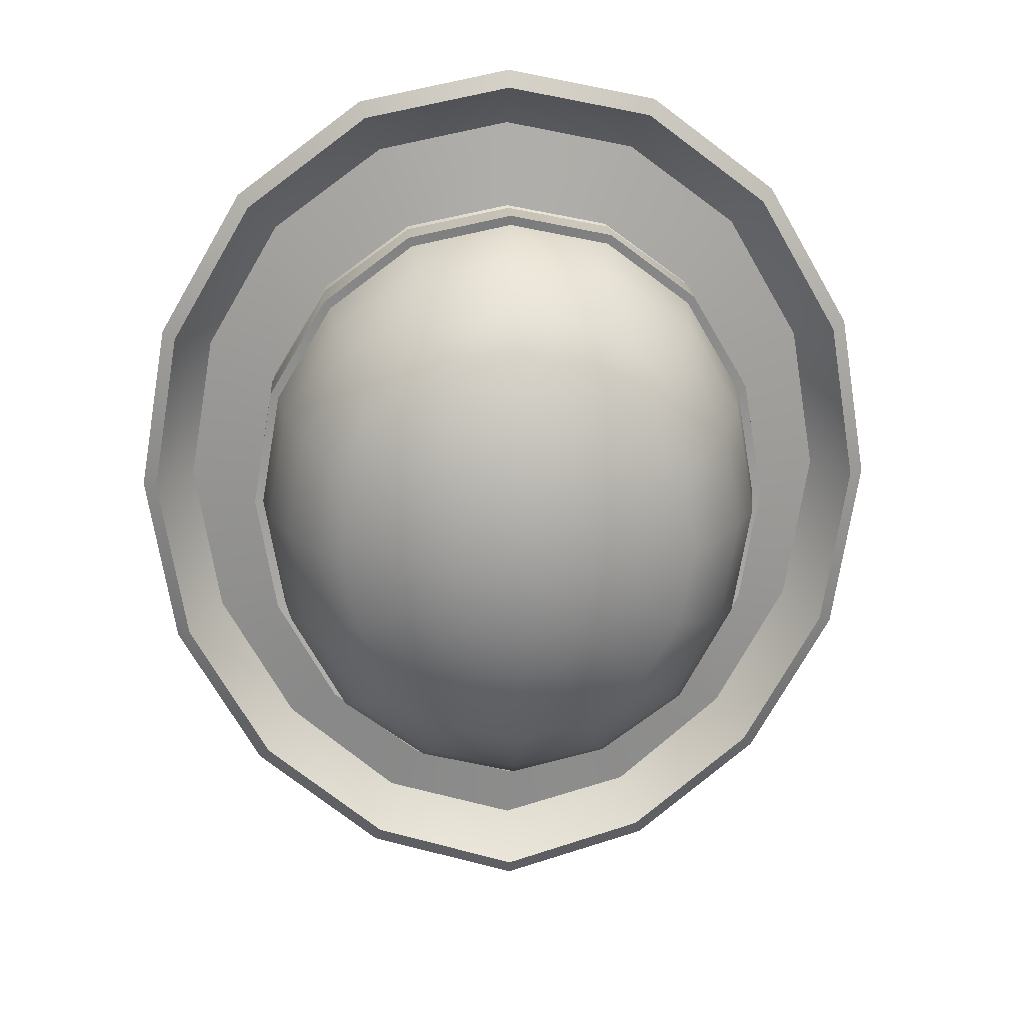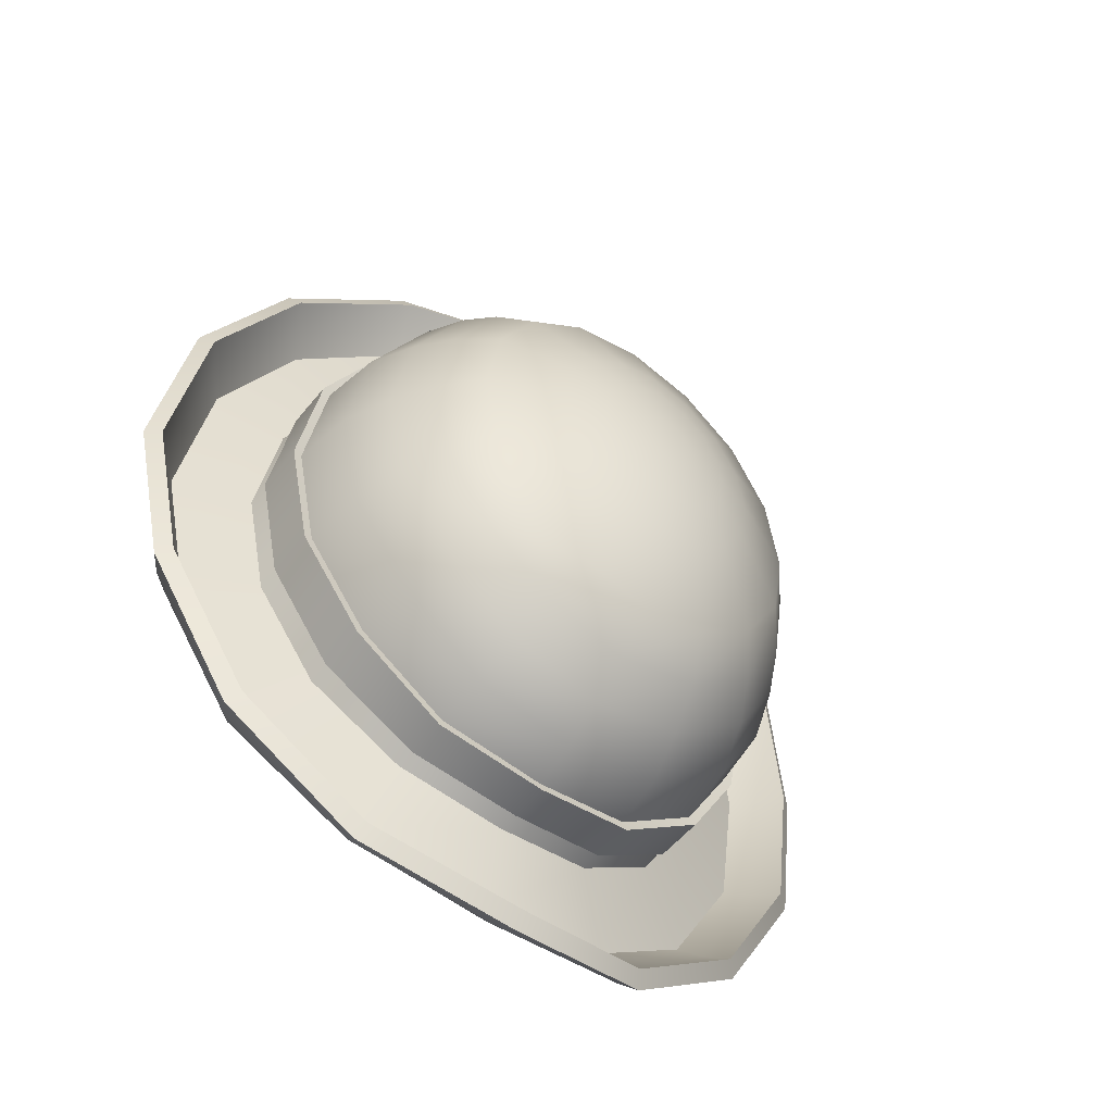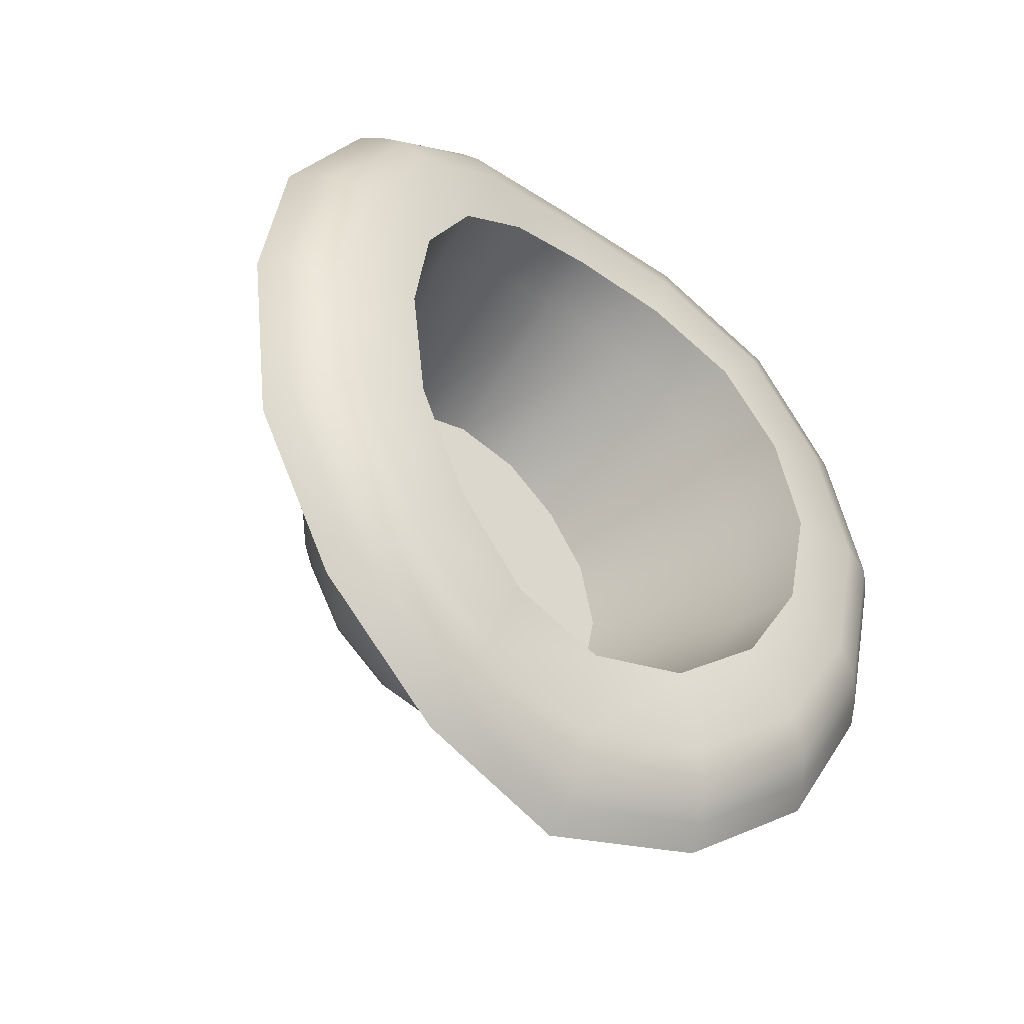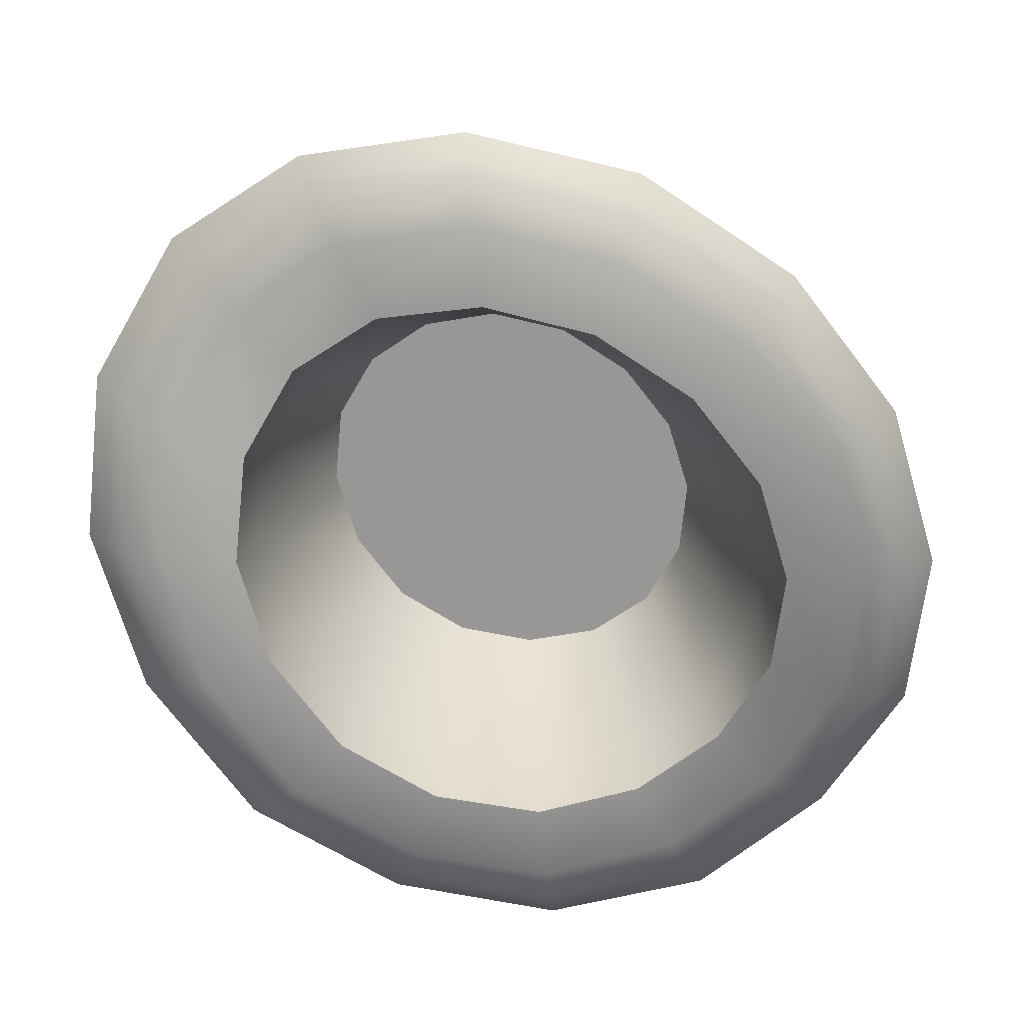
<metadata>
{"format":"obj","ext":"obj","renderer":"f3d","projection":"perspective","resolution":1024,"background":"white","views":[{"elev":19.4,"azim":176.6,"up":"+Z"},{"elev":-52.3,"azim":142.5,"up":"+Z"},{"elev":-44.8,"azim":-37.6,"up":"+Z"},{"elev":-68.3,"azim":47.0,"up":"+Y"}]}
</metadata>
<code>
o Cylinder
v 0.616 -0.09371 0.7071
v 0.8048 -0.1248 0.3827
v 0.8316 -0.1265 0.3954
v 0.6365 -0.09486 0.7306
v -0.3334 0.07981 0.9239
v -0.616 0.06195 0.7071
v -0.6365 0.06596 0.7306
v -0.3445 0.08468 0.9546
v -0.616 -0.09371 0.7071
v -0.3334 -0.05163 0.9239
v -0.3445 -0.05023 0.9546
v -0.6365 -0.09486 0.7306
v 0 0.1104 -1
v 0.3334 0.07981 -0.9239
v 0.3445 0.08468 -0.9546
v 0 0.1192 -1.033
v -0.8048 0.0313 -0.3827
v -0.616 0.06195 -0.7071
v -0.6365 0.06596 -0.7306
v -0.8316 0.0347 -0.3954
v 0.8711 0.01879 0
v 0.8048 0.0313 0.3827
v 0.8316 0.0347 0.3954
v 0.9001 0.02165 0
v 0.3334 -0.05163 -0.9239
v 0 -0.01496 -1
v 0 -0.00964 -1.033
v 0.3445 -0.05023 -0.9546
v -0.616 -0.09371 -0.7071
v -0.8048 -0.1248 -0.3827
v -0.8316 -0.1265 -0.3954
v -0.6365 -0.09486 -0.7306
v 0.8711 -0.1391 -0
v 0.9001 -0.1415 -0
v 0 0.1104 1
v 0 0.1192 1.033
v 0 -0.01496 1
v 0 -0.00964 1.033
v -0.8711 0.01879 0
v -0.9001 0.02165 0
v 0.8048 0.0313 -0.3827
v 0.8316 0.0347 -0.3954
v -0.8711 -0.1391 -0
v -0.9001 -0.1415 -0
v 0.8411 0.2128 0
v 0.7771 0.2253 0.3695
v 0.8048 -0.1248 -0.3827
v 0.8316 -0.1265 -0.3954
v 0.3334 0.07981 0.9239
v 0.3445 0.08468 0.9546
v -0.3334 -0.05163 -0.9239
v -0.3424 -0.1226 -0.949
v -0.6328 -0.1764 -0.7264
v -0.7771 0.2253 0.3695
v -0.5948 0.2561 0.6828
v -0.5458 0.3967 0.6266
v -0.7131 0.3708 0.3391
v -0.3219 0.2447 0.8921
v -0.3334 0.07981 -0.9239
v -0.5948 0.2561 -0.6828
v -0.3219 0.2447 -0.8921
v 0.616 0.06195 -0.7071
v 0.5948 0.2561 -0.6828
v 0.7771 0.2253 -0.3695
v 0.3219 0.2447 0.8921
v 0 0.256 0.9656
v 0 0.256 -0.9656
v 0.3219 0.2447 -0.8921
v -0.8411 0.2128 0
v -0.7771 0.2253 -0.3695
v 0.616 0.06195 0.7071
v 0.5948 0.2561 0.6828
v -0.8048 0.0313 0.3827
v 0.2954 0.3843 -0.8186
v 0 0.3754 -0.8861
v 0 0.4966 -0.7958
v 0.2653 0.5058 -0.7352
v 0.7131 0.3708 -0.3391
v 0.7719 0.3586 0
v -0.7719 0.3586 0
v 0.7131 0.3708 0.3391
v -0.7131 0.3708 -0.3391
v 0.5458 0.3967 0.6266
v -0.5458 0.3967 -0.6266
v 0.2954 0.3843 0.8186
v -0.2954 0.3843 -0.8186
v 0 0.3754 0.8861
v -0.2954 0.3843 0.8186
v 0.5458 0.3967 -0.6266
v 0.4902 0.5064 0.5627
v 0.6404 0.4911 0.3045
v 0.5404 0.6088 0.257
v 0.4136 0.6116 0.4748
v -0.2653 0.5058 -0.7352
v 0 0.4966 0.7958
v -0.2653 0.5058 0.7352
v 0.4902 0.5064 -0.5627
v -0.4902 0.5064 0.5627
v 0.6404 0.4911 -0.3045
v -0.6404 0.4911 0.3045
v 0.6932 0.4804 0
v -0.6932 0.4804 0
v -0.6404 0.4911 -0.3045
v -0.4902 0.5064 -0.5627
v 0.2653 0.5058 0.7352
v -0.5404 0.6088 0.257
v -0.4136 0.6116 0.4748
v -0.2484 0.7082 0.2852
v -0.3246 0.7082 0.1543
v -0.5404 0.6088 -0.257
v -0.4136 0.6116 -0.4748
v 0.2238 0.6116 0.6204
v -0.2238 0.6116 -0.6204
v 0 0.6116 0.6715
v 0 0.6116 -0.6715
v 0.2238 0.6116 -0.6204
v -0.2238 0.6116 0.6204
v 0.4136 0.6116 -0.4748
v 0.5404 0.6088 -0.257
v 0.5849 0.6039 0
v -0.5849 0.6039 0
v 0 0.7082 -0.4033
v -0.1345 0.7082 -0.3726
v -0.08749 0.7426 -0.2425
v 0 0.7426 -0.2624
v 0.3246 0.7082 -0.1543
v 0.3513 0.7082 0
v -0.3513 0.7082 0
v 0.3246 0.7082 0.1543
v -0.3246 0.7082 -0.1543
v 0.2484 0.7082 0.2852
v -0.2484 0.7082 -0.2852
v 0.1345 0.7082 0.3726
v 0 0.7082 0.4033
v 0.1345 0.7082 -0.3726
v -0.1345 0.7082 0.3726
v 0.2484 0.7082 -0.2852
v 0.2112 0.7426 0.1004
v 0.2286 0.7426 0
v 0.08573 0.7632 0
v 0.07921 0.7632 0.03766
v 0 0.7426 0.2624
v -0.08749 0.7426 0.2425
v 0.08749 0.7426 -0.2425
v 0.1617 0.7426 -0.1856
v -0.1617 0.7426 0.1856
v 0.2112 0.7426 -0.1004
v -0.2112 0.7426 0.1004
v -0.2286 0.7426 0
v -0.2112 0.7426 -0.1004
v 0.1617 0.7426 0.1856
v -0.1617 0.7426 -0.1856
v 0.08749 0.7426 0.2425
v 0.8267 -0.2097 -0.3931
v 0.8949 -0.2268 -0
v 1.14 -0.3104 -0
v 1.054 -0.2791 -0.501
v 0.616 -0.09371 -0.7071
v 0.6328 -0.1764 -0.7264
v 0.3334 -0.05163 0.9239
v 0 -0.08259 1.027
v 0.3424 -0.1226 0.949
v 0.3424 -0.1226 -0.949
v 0 -0.08259 -1.027
v -0.8267 -0.2097 -0.3931
v -0.8949 -0.2268 -0
v 0.6328 -0.1764 0.7264
v 0.8267 -0.2097 0.3931
v -0.8048 -0.1248 0.3827
v -0.8267 -0.2097 0.3931
v -0.6328 -0.1764 0.7264
v -0.3424 -0.1226 0.949
v 0 -0.1404 1.359
v 0.4529 -0.1983 1.255
v 0.4793 -0.1398 1.328
v 0 -0.07087 1.438
v -1.14 -0.3104 -0
v -1.054 -0.2791 0.501
v 1.054 -0.2791 0.501
v -1.054 -0.2791 -0.501
v 0.8064 -0.2439 0.9257
v -0.8064 -0.2439 -0.9257
v 0.4364 -0.1716 1.209
v -0.4364 -0.1716 -1.209
v 0 -0.1124 1.309
v 0.4364 -0.1716 -1.209
v 0 -0.1124 -1.309
v -0.4364 -0.1716 1.209
v 0.8064 -0.2439 -0.9257
v -0.8064 -0.2439 0.9257
v -1.093 -0.3071 -0.5199
v -0.8369 -0.2734 -0.9607
v -0.756 -0.3186 -0.8678
v -0.9877 -0.3542 -0.4697
v -1.115 -0.208 -0.5302
v -1.207 -0.2422 -0
v 0.8369 -0.2734 0.9607
v 0.8857 -0.2073 1.017
v -1.115 -0.208 0.5302
v 1.093 -0.3071 0.5199
v 1.157 -0.2378 0.5502
v -0.8534 -0.1752 0.9797
v 1.184 -0.3416 -0
v 1.253 -0.2753 -0
v -0.4619 -0.1104 1.28
v 1.093 -0.3071 -0.5199
v 1.157 -0.2378 -0.5502
v 0 -0.03999 1.385
v 0.8369 -0.2734 -0.9607
v 0.8857 -0.2073 -1.017
v 0.4619 -0.1104 1.28
v 0 -0.1404 -1.359
v -0.4529 -0.1983 -1.255
v -0.4793 -0.1398 -1.328
v 0 -0.07087 -1.438
v 0.4529 -0.1983 -1.255
v 0.4793 -0.1398 -1.328
v 0.8534 -0.1752 0.9797
v -0.8857 -0.2073 -1.017
v -0.4619 -0.1104 -1.28
v 0 -0.03999 -1.385
v 0 0.03705 -1.45
v -0.4833 -0.04274 -1.34
v -1.157 -0.2378 -0.5502
v -1.253 -0.2753 -0
v -1.311 -0.1996 -0
v -1.211 -0.1595 -0.5758
v 0.4619 -0.1104 -1.28
v 0.8534 -0.1752 -0.9797
v 0.8931 -0.09785 -1.025
v 0.4833 -0.04274 -1.34
v -0.8534 -0.1752 -0.9797
v -0.8931 -0.09785 -1.025
v -1.157 -0.2378 0.5502
v -1.211 -0.1595 0.5758
v -1.167 -0.1279 -0.5548
v -0.8857 -0.2073 1.017
v -0.9269 -0.1317 1.064
v -1.263 -0.1649 -0
v -0.4793 -0.1398 1.328
v -0.5016 -0.07374 1.39
v -1.167 -0.1279 0.5548
v 0 0.004826 1.505
v -0.8931 -0.09785 1.025
v 0.5016 -0.07374 1.39
v -0.4833 -0.04274 1.34
v 0.9269 -0.1317 1.064
v -0.4529 -0.1983 1.255
v -0.8369 -0.2734 0.9607
v -1.093 -0.3071 0.5199
v 1.115 -0.208 -0.5302
v -1.184 -0.3416 -0
v 1.207 -0.2422 -0
v 1.115 -0.208 0.5302
v 0 0.03705 1.45
v 0.9269 -0.1317 -1.064
v 0.5016 -0.07374 -1.39
v 1.167 -0.1279 -0.5548
v 1.211 -0.1595 -0.5758
v 1.263 -0.1649 -0
v 1.311 -0.1996 -0
v 1.167 -0.1279 0.5548
v 1.211 -0.1595 0.5758
v 0.8931 -0.09785 1.025
v -0.9269 -0.1317 -1.064
v 0.4833 -0.04274 1.34
v -0.5016 -0.07374 -1.39
v 0 0.004826 -1.505
v 0.4091 -0.2426 -1.134
v 0.756 -0.3186 -0.8678
v 0.5908 -0.3293 -0.6782
v 0.3197 -0.2688 -0.8861
v 0.4091 -0.2426 1.134
v 0.756 -0.3186 0.8678
v -0.4091 -0.2426 -1.134
v 0 -0.1947 1.227
v 0 -0.1947 -1.227
v -0.4091 -0.2426 1.134
v -0.756 -0.3186 0.8678
v 0.9877 -0.3542 -0.4697
v -0.9877 -0.3542 0.4697
v 1.069 -0.3859 -0
v -1.069 -0.3859 -0
v 0.9877 -0.3542 0.4697
v 0.5908 -0.3293 0.6782
v 0.3197 -0.2688 0.8861
v 0.3029 -0.07529 0.8396
v 0.5598 -0.1127 0.6426
v -0.5908 -0.3293 0.6782
v -0.3197 -0.2688 0.8861
v 0.7719 -0.3646 -0.3671
v -0.7719 -0.3646 0.3671
v 0.8355 -0.3859 -0
v -0.8355 -0.3859 -0
v 0.7719 -0.3646 0.3671
v -0.7719 -0.3646 -0.3671
v -0.5908 -0.3293 -0.6782
v -0.3197 -0.2688 -0.8861
v 0 -0.2364 0.9592
v 0 -0.2364 -0.9592
v -0.7313 -0.1422 0.3478
v -0.7916 -0.1553 -0
v -0.5861 0.4637 0
v -0.5415 0.4722 0.2575
v -0.3029 -0.07529 -0.8396
v -0.5598 -0.1127 -0.6426
v 0 -0.04847 0.9087
v 0.3029 -0.07529 -0.8396
v 0 -0.04847 -0.9087
v -0.3029 -0.07529 0.8396
v 0.5598 -0.1127 -0.6426
v -0.5598 -0.1127 0.6426
v 0.7313 -0.1422 -0.3478
v 0.7916 -0.1553 -0
v 0.7313 -0.1422 0.3478
v -0.7313 -0.1422 -0.3478
v 0 0.4873 -0.6728
v 0.2243 0.4881 -0.6216
v 0.4144 0.4871 -0.4757
v 0.5415 0.4722 -0.2575
v 0.5861 0.4637 0
v 0.5415 0.4722 0.2575
v 0.4144 0.4871 0.4757
v 0.2243 0.4881 0.6216
v 0 0.4873 0.6728
v -0.2243 0.4881 0.6216
v -0.4144 0.4871 0.4757
v -0.5415 0.4722 -0.2575
v -0.4144 0.4871 -0.4757
v -0.2243 0.4881 -0.6216
v 0.6365 0.06596 -0.7306
v 0.6365 -0.09486 -0.7306
v 0.6365 0.06596 0.7306
v 0.3445 -0.05023 0.9546
v -0.8316 0.0347 0.3954
v -0.8316 -0.1265 0.3954
v -0.3445 0.08468 -0.9546
v -0.3445 -0.05023 -0.9546
v 0.03281 0.7632 -0.09093
v -0 0.7632 -0.09842
v -0.03281 0.7632 -0.09093
v -0.06062 0.7632 -0.06959
v -0.07921 0.7632 -0.03766
v -0.08573 0.7632 0
v -0.07921 0.7632 0.03766
v -0.06062 0.7632 0.06959
v -0.03281 0.7632 0.09093
v -0 0.7632 0.09842
v 0.03281 0.7632 0.09093
v 0.06062 0.7632 0.06959
v 0.07921 0.7632 -0.03766
v 0.06062 0.7632 -0.06959
f 1 2 3 4
f 5 6 7 8
f 9 10 11 12
f 13 14 15 16
f 17 18 19 20
f 21 22 23 24
f 25 26 27 28
f 29 30 31 32
f 2 33 34 3
f 35 5 8 36
f 10 37 38 11
f 39 17 20 40
f 41 21 24 42
f 30 43 44 31
f 22 21 45 46
f 33 47 48 34
f 49 35 36 50
f 29 51 52 53
f 54 55 56 57
f 6 5 58 55
f 59 18 60 61
f 41 62 63 64
f 35 49 65 66
f 14 13 67 68
f 17 39 69 70
f 71 22 46 72
f 73 6 55 54
f 13 59 61 67
f 21 41 64 45
f 5 35 66 58
f 18 17 70 60
f 62 14 68 63
f 49 71 72 65
f 39 73 54 69
f 74 75 76 77
f 45 64 78 79
f 69 54 57 80
f 46 45 79 81
f 70 69 80 82
f 72 46 81 83
f 60 70 82 84
f 65 72 83 85
f 61 60 84 86
f 66 65 85 87
f 68 67 75 74
f 67 61 86 75
f 58 66 87 88
f 63 68 74 89
f 55 58 88 56
f 64 63 89 78
f 90 91 92 93
f 75 86 94 76
f 88 87 95 96
f 89 74 77 97
f 56 88 96 98
f 78 89 97 99
f 57 56 98 100
f 79 78 99 101
f 80 57 100 102
f 81 79 101 91
f 82 80 102 103
f 83 81 91 90
f 84 82 103 104
f 85 83 90 105
f 86 84 104 94
f 87 85 105 95
f 106 107 108 109
f 104 103 110 111
f 105 90 93 112
f 94 104 111 113
f 95 105 112 114
f 77 76 115 116
f 76 94 113 115
f 96 95 114 117
f 97 77 116 118
f 98 96 117 107
f 99 97 118 119
f 100 98 107 106
f 101 99 119 120
f 102 100 106 121
f 91 101 120 92
f 103 102 121 110
f 122 123 124 125
f 120 119 126 127
f 121 106 109 128
f 92 120 127 129
f 110 121 128 130
f 93 92 129 131
f 111 110 130 132
f 112 93 131 133
f 113 111 132 123
f 114 112 133 134
f 116 115 122 135
f 115 113 123 122
f 117 114 134 136
f 118 116 135 137
f 107 117 136 108
f 119 118 137 126
f 138 139 140 141
f 136 134 142 143
f 137 135 144 145
f 108 136 143 146
f 126 137 145 147
f 109 108 146 148
f 127 126 147 139
f 128 109 148 149
f 129 127 139 138
f 130 128 149 150
f 131 129 138 151
f 132 130 150 152
f 133 131 151 153
f 123 132 152 124
f 134 133 153 142
f 135 122 125 144
f 154 155 156 157
f 158 47 154 159
f 160 37 161 162
f 26 25 163 164
f 43 30 165 166
f 2 1 167 168
f 9 169 170 171
f 51 26 164 52
f 47 33 155 154
f 37 10 172 161
f 30 29 53 165
f 25 158 159 163
f 1 160 162 167
f 169 43 166 170
f 33 2 168 155
f 10 9 171 172
f 173 174 175 176
f 170 166 177 178
f 155 168 179 156
f 166 165 180 177
f 168 167 181 179
f 165 53 182 180
f 167 162 183 181
f 53 52 184 182
f 162 161 185 183
f 164 163 186 187
f 52 164 187 184
f 161 172 188 185
f 163 159 189 186
f 172 171 190 188
f 159 154 157 189
f 171 170 178 190
f 191 192 193 194
f 177 180 195 196
f 174 197 198 175
f 178 177 196 199
f 197 200 201 198
f 190 178 199 202
f 200 203 204 201
f 188 190 202 205
f 203 206 207 204
f 185 188 205 208
f 206 209 210 207
f 183 185 208 211
f 212 213 214 215
f 209 216 217 210
f 181 183 211 218
f 213 192 219 214
f 220 221 222 223
f 224 225 226 227
f 228 229 230 231
f 232 220 223 233
f 225 234 235 226
f 221 228 231 222
f 195 232 233 236
f 234 237 238 235
f 196 195 236 239
f 237 240 241 238
f 199 196 239 242
f 240 176 243 241
f 202 199 242 244
f 176 175 245 243
f 205 202 244 246
f 175 198 247 245
f 180 182 232 195
f 248 173 176 240
f 187 186 228 221
f 182 184 220 232
f 249 248 240 237
f 186 189 229 228
f 184 187 221 220
f 250 249 237 234
f 189 157 251 229
f 252 250 234 225
f 157 156 253 251
f 191 252 225 224
f 156 179 254 253
f 192 191 224 219
f 179 181 218 254
f 216 212 215 217
f 255 246 241 243
f 231 230 256 257
f 246 244 238 241
f 230 258 259 256
f 244 242 235 238
f 258 260 261 259
f 242 239 226 235
f 260 262 263 261
f 239 236 227 226
f 262 264 247 263
f 236 233 265 227
f 264 266 245 247
f 233 223 267 265
f 266 255 243 245
f 222 231 257 268
f 223 222 268 267
f 229 251 258 230
f 219 224 227 265
f 217 215 268 257
f 251 253 260 258
f 214 219 265 267
f 210 217 257 256
f 253 254 262 260
f 215 214 267 268
f 207 210 256 259
f 254 218 264 262
f 204 207 259 261
f 218 211 266 264
f 201 204 261 263
f 211 208 255 266
f 198 201 263 247
f 208 205 246 255
f 269 270 271 272
f 197 174 273 274
f 192 213 275 193
f 174 173 276 273
f 212 216 269 277
f 213 212 277 275
f 173 248 278 276
f 216 209 270 269
f 248 249 279 278
f 209 206 280 270
f 249 250 281 279
f 206 203 282 280
f 250 252 283 281
f 203 200 284 282
f 252 191 194 283
f 200 197 274 284
f 285 286 287 288
f 278 279 289 290
f 270 280 291 271
f 279 281 292 289
f 280 282 293 291
f 281 283 294 292
f 282 284 295 293
f 283 194 296 294
f 284 274 285 295
f 194 193 297 296
f 274 273 286 285
f 193 275 298 297
f 273 276 299 286
f 277 269 272 300
f 275 277 300 298
f 276 278 290 299
f 301 302 303 304
f 297 298 305 306
f 286 299 307 287
f 300 272 308 309
f 298 300 309 305
f 299 290 310 307
f 272 271 311 308
f 290 289 312 310
f 271 291 313 311
f 289 292 301 312
f 291 293 314 313
f 292 294 302 301
f 293 295 315 314
f 294 296 316 302
f 295 285 288 315
f 296 297 306 316
f 317 318 319 320 321 322 323 324 325 326 327 304 303 328 329 330
f 314 315 322 321
f 302 316 328 303
f 315 288 323 322
f 316 306 329 328
f 288 287 324 323
f 306 305 330 329
f 287 307 325 324
f 309 308 318 317
f 305 309 317 330
f 307 310 326 325
f 308 311 319 318
f 310 312 327 326
f 311 313 320 319
f 312 301 304 327
f 313 314 321 320
f 27 16 15 28
f 28 15 331 332
f 332 331 42 48
f 48 42 24 34
f 34 24 23 3
f 3 23 333 4
f 4 333 50 334
f 334 50 36 38
f 38 36 8 11
f 11 8 7 12
f 12 7 335 336
f 336 335 40 44
f 44 40 20 31
f 31 20 19 32
f 32 19 337 338
f 338 337 16 27
f 51 29 32 338
f 22 71 333 23
f 18 59 337 19
f 158 25 28 332
f 169 9 12 336
f 14 62 331 15
f 6 73 335 7
f 160 1 4 334
f 26 51 338 27
f 71 49 50 333
f 59 13 16 337
f 47 158 332 48
f 43 169 336 44
f 62 41 42 331
f 73 39 40 335
f 37 160 334 38
f 339 340 341 342 343 344 345 346 347 348 349 350 141 140 351 352
f 150 149 344 343
f 151 138 141 350
f 152 150 343 342
f 153 151 350 349
f 124 152 342 341
f 142 153 349 348
f 144 125 340 339
f 125 124 341 340
f 143 142 348 347
f 145 144 339 352
f 146 143 347 346
f 147 145 352 351
f 148 146 346 345
f 139 147 351 140
f 149 148 345 344

</code>
